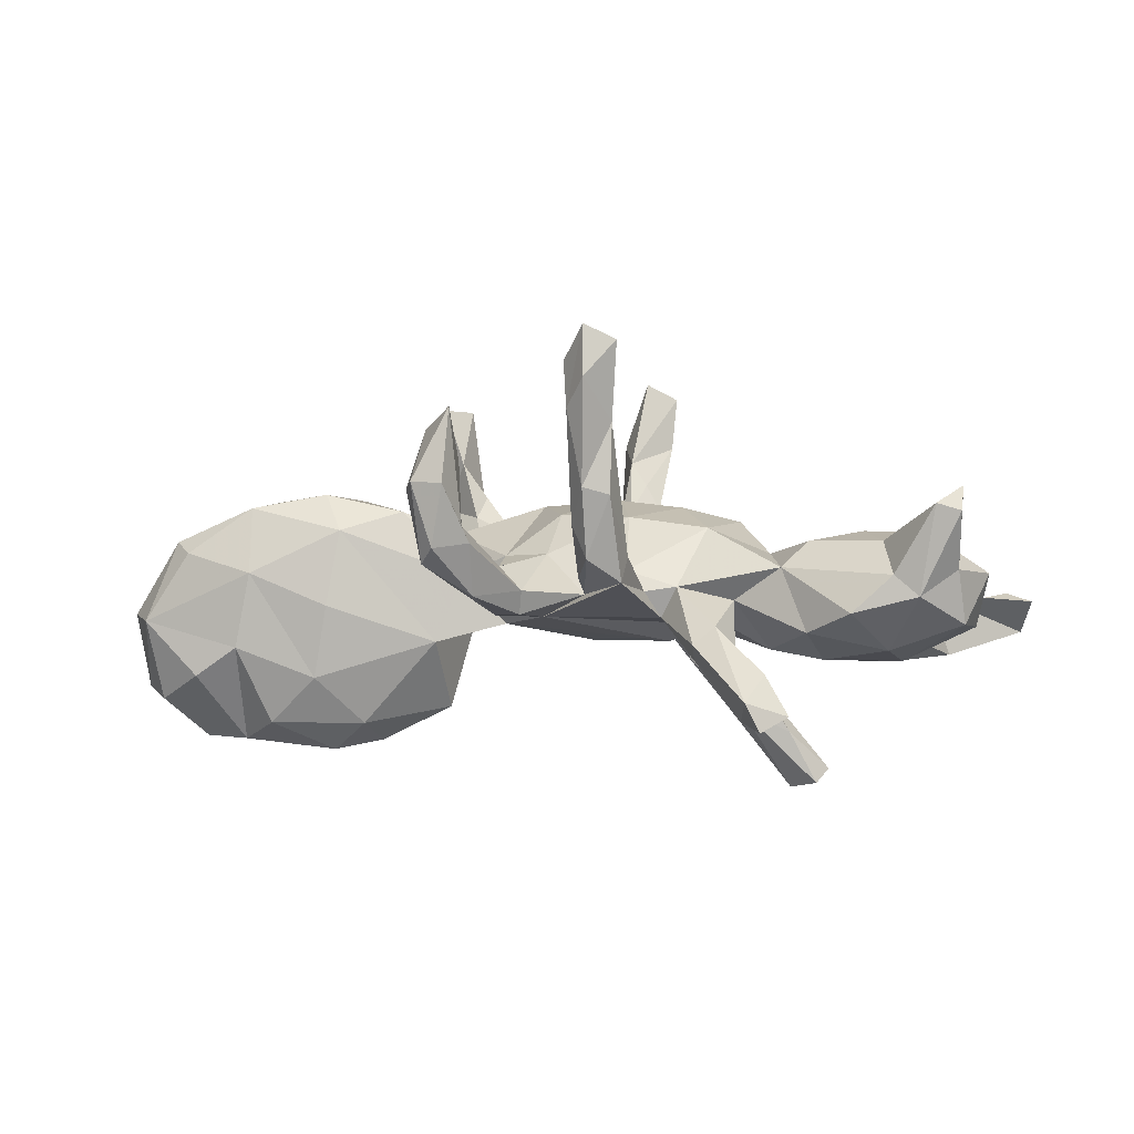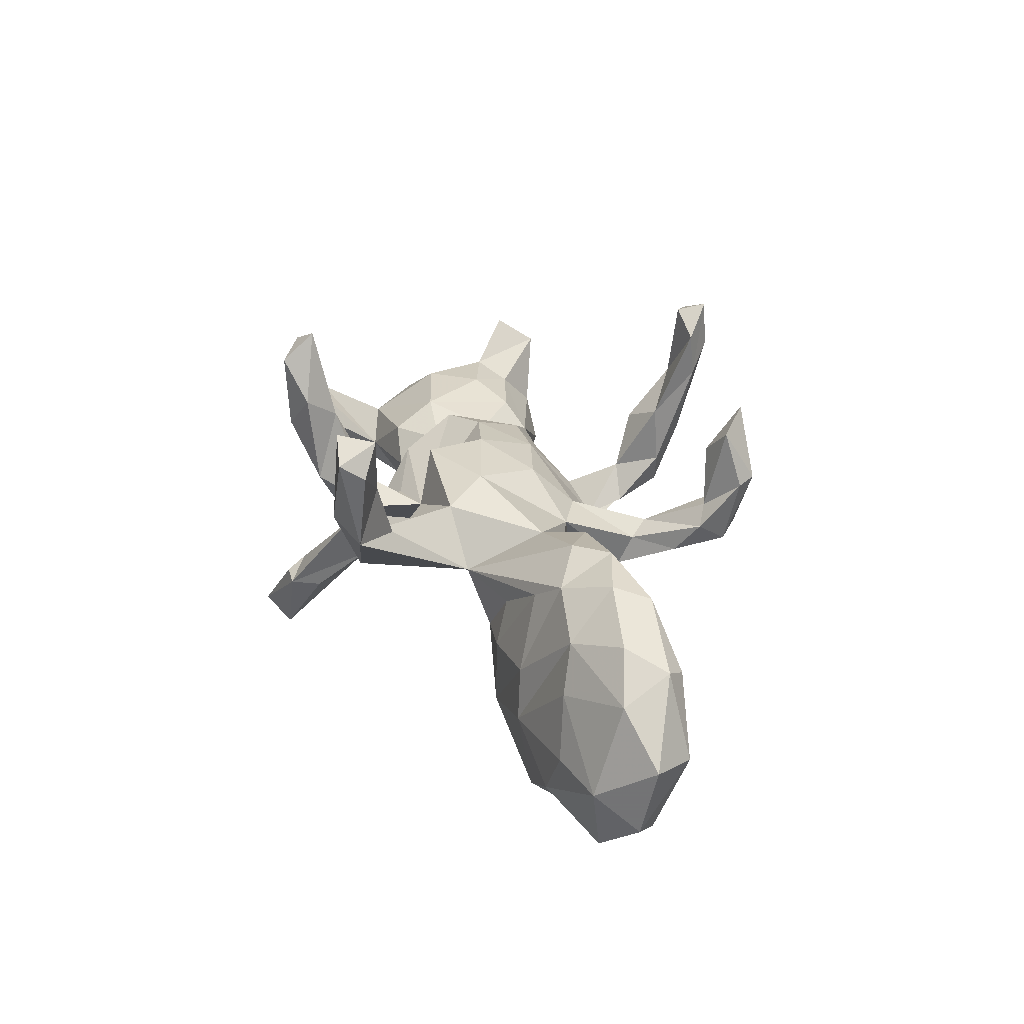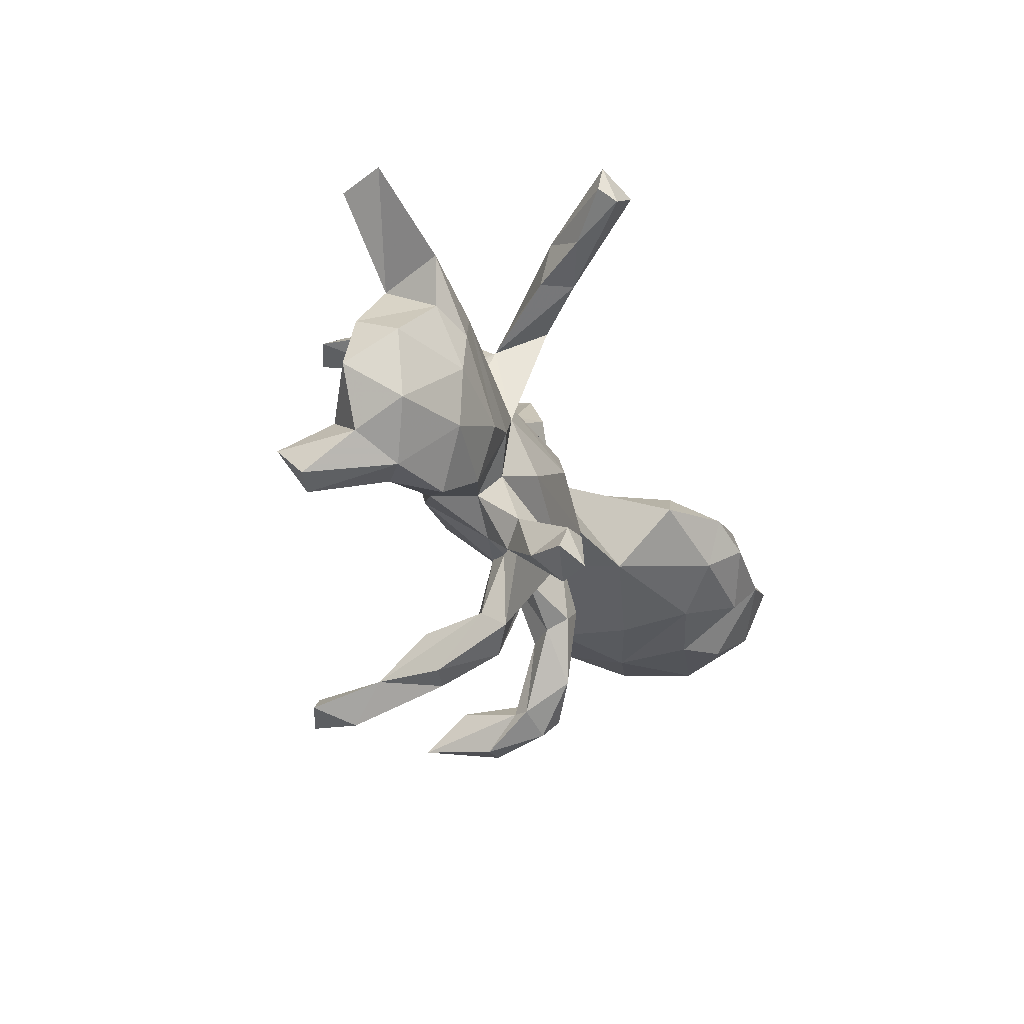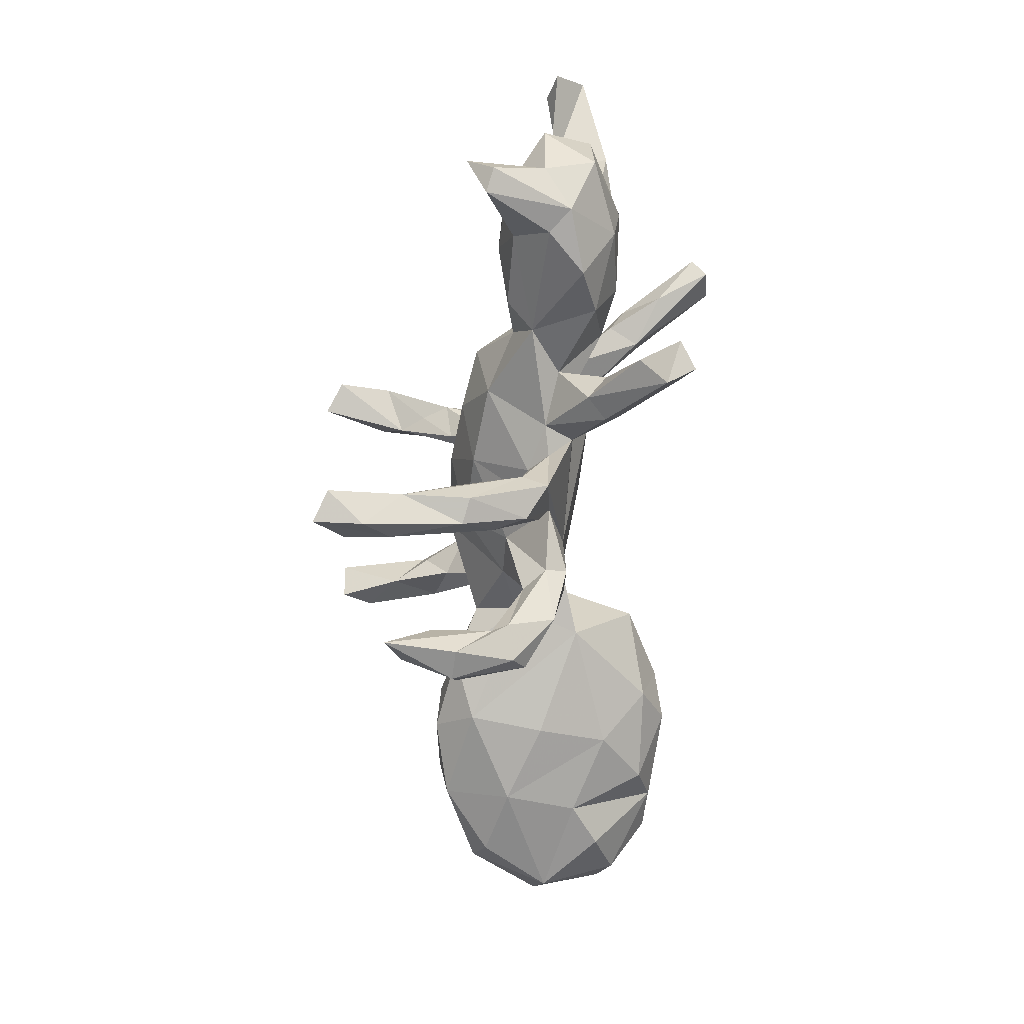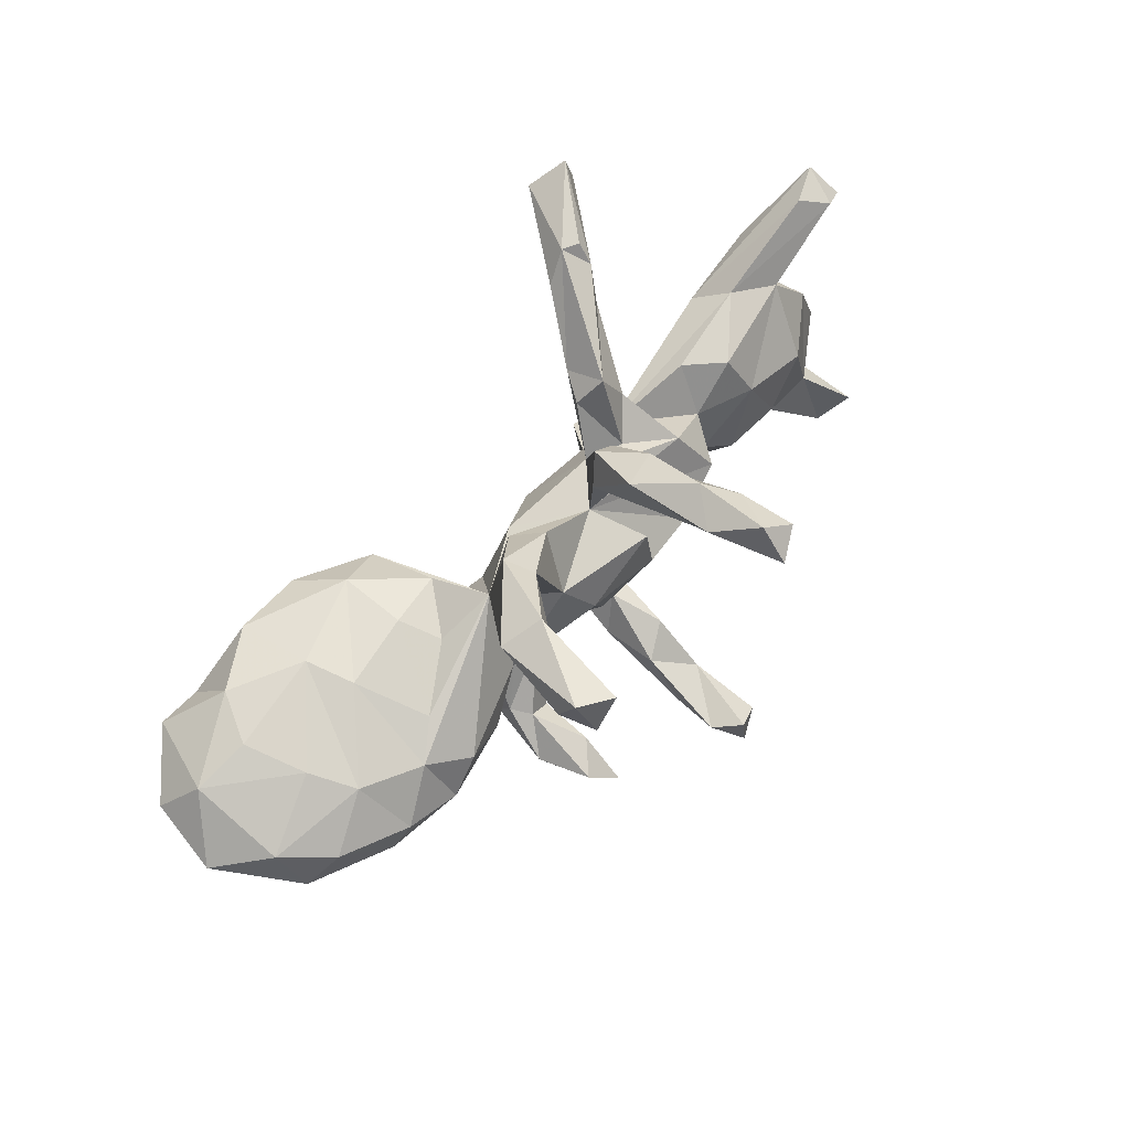
<metadata>
{"format":"obj","ext":"obj","renderer":"f3d","projection":"perspective","resolution":1024,"background":"white","views":[{"elev":-5.6,"azim":12.8,"up":"+Z"},{"elev":28.5,"azim":-105.1,"up":"+Z"},{"elev":-24.1,"azim":114.1,"up":"+Y"},{"elev":-70.3,"azim":87.9,"up":"+Y"},{"elev":61.0,"azim":-48.4,"up":"+Y"}]}
</metadata>
<code>
v 0.1167 -0.4859 0.4174
v 0.114 -0.4241 0.4122
v 0.1722 -0.461 0.3914
v 0.0716 -0.4411 0.3611
v 0.1182 -0.4917 0.3226
v -0.1841 -0.4334 0.2474
v 0.07653 -0.3665 0.1897
v 0.1551 -0.4205 0.2517
v -0.1262 -0.4853 0.2799
v -0.1282 -0.4118 0.1916
v -0.135 -0.4994 0.1406
v -0.1939 -0.4947 0.1461
v 0.07885 -0.4514 0.2738
v -0.1169 -0.4319 0.07218
v 0.06792 0.3893 0.4659
v -0.1617 -0.4704 0.02889
v -0.3701 0.3481 0.4199
v 0.1447 -0.3294 0.1544
v 0.1271 0.4119 0.4344
v 0.0686 0.4506 0.412
v 0.1019 -0.4285 0.1359
v -0.166 -0.3981 0.07844
v 0.7544 -0.2396 0.09933
v -0.4015 0.3762 0.3601
v 0.01524 0.4152 0.3355
v -0.194 -0.3812 0.04054
v -0.2121 -0.4598 0.1372
v -0.3898 0.4229 0.3886
v 0.1095 -0.2904 0.05227
v 0.09879 -0.3782 0.01266
v 0.1495 -0.412 0.1229
v -0.1018 -0.4341 0.04009
v -0.3274 0.4135 0.424
v -0.6333 -0.1202 0.1561
v -0.4908 -0.08515 0.1835
v 0.07064 -0.3723 0.07686
v -0.6013 -0.05254 0.1746
v -0.3285 0.3405 0.2998
v -0.4304 -0.02421 0.1761
v -0.08286 -0.2941 0.01201
v 0.7102 -0.2577 0.1119
v -0.1902 -0.4366 0.004346
v -0.7959 -0.1025 0.09417
v 0.161 -0.3098 0.02267
v -0.7589 -0.1403 0.06747
v 0.1211 -0.09369 0.1215
v 0.1167 0.4096 0.3275
v 0.08233 0.03001 0.1696
v -0.5167 0.0236 0.1357
v 0.07143 0.3518 0.2425
v -0.01886 -0.05914 0.1345
v 0.0393 0.3532 0.2914
v -0.3347 -0.08122 0.146
v -0.7356 -0.03301 0.1244
v 0.06766 0.444 0.2708
v -0.119 -0.1052 0.05151
v 0.2082 0.00376 0.1492
v 0.2742 -0.102 0.09626
v -0.08254 0.07241 0.1675
v -0.112 -0.2581 -0.01132
v 0.7559 -0.189 0.1513
v 0.0616 0.1474 0.169
v -0.1326 0.1506 0.1329
v -0.634 0.03897 0.08381
v 0.06017 -0.215 -0.03601
v -0.8172 -0.00855 0.04797
v -0.6244 -0.1573 0.02394
v -0.2203 0.1365 0.02779
v 0.0639 -0.2865 -0.01246
v 0.6082 -0.1637 0.05643
v 0.4201 -0.1626 0.01209
v -0.02693 -0.1476 0.04871
v -0.2428 -0.01663 0.1054
v -0.3036 0.4236 0.2364
v 0.3868 -0.05471 0.04894
v 0.01866 0.181 0.06334
v 0.3156 0.0455 0.1227
v 0.4672 -0.1292 0.0633
v 0.631 -0.2265 -0.01193
v -0.0438 -0.2833 -0.03244
v -0.4723 -0.1376 -0.04133
v 0.5661 -0.08214 0.08488
v -0.2181 -0.06301 0.01968
v -0.1673 -0.3353 -0.0221
v -0.05281 -0.2623 -0.07509
v 0.6901 -0.1195 0.07346
v 0.6769 -0.2193 -0.0523
v 0.6468 0.01247 0.07683
v 0.134 -0.1871 0.01006
v 0.007254 0.3983 0.1642
v -0.1095 -0.3824 -0.05017
v -0.2804 0.3609 0.2278
v 0.1552 -0.3397 -0.02791
v -0.6803 0.06539 0.000913
v -0.2884 0.3054 0.1781
v 0.09902 0.3509 0.1894
v 0.5012 0.0482 0.07145
v 0.3274 -0.1342 -0.0452
v -0.4463 -0.1363 0.106
v 0.1691 -0.196 -0.03061
v 0.0461 0.3005 0.1773
v -0.2131 0.3453 0.1407
v -0.4493 0.05705 0.08644
v -0.327 0.08202 0.004687
v 0.7948 -0.06107 0.001941
v 0.7442 -0.1713 0.00023
v 0.2281 -0.1812 -0.02196
v -0.1072 -0.2289 -0.07293
v -0.03683 -0.1378 -0.0701
v 0.2623 0.1551 0.07603
v -0.2379 0.3627 0.08661
v -0.3752 0.3865 0.2067
v 0.3105 -0.2507 -0.1015
v 0.1279 0.2022 0.04173
v 0.3809 0.05705 0.03168
v 0.7522 -0.1282 -0.09745
v 0.1952 -0.1655 -0.07771
v 0.07306 0.2655 0.103
v 0.01332 0.282 0.07541
v 0.6741 0.1423 -0.01591
v 0.3057 -0.09136 -0.08775
v -0.1036 0.2599 0.06637
v 0.08409 0.389 0.1466
v 0.7542 0.04487 0.000425
v 0.5532 -0.228 -0.08111
v 0.2716 -0.2666 -0.1366
v 0.2617 0.136 -0.005898
v 0.04491 0.3409 0.05081
v 0.4703 0.1361 0.02897
v -0.1358 -0.03431 -0.07445
v -0.1563 0.263 0.02198
v 0.2719 -0.1996 -0.1578
v 0.3402 -0.2052 -0.1378
v 0.169 0.18 0.01405
v -0.8359 -0.06647 -0.216
v 0.4675 -0.1761 -0.1114
v -0.3622 0.1122 -0.07038
v 0.4876 -0.07914 -0.1554
v 0.1049 0.1653 -0.02049
v 0.5823 0.1697 -0.06021
v -0.8283 0.04948 -0.1293
v -0.08787 0.1294 -0.04406
v -0.5044 -0.1082 -0.1804
v 0.08925 0.3123 0.05467
v -0.8515 -0.1285 -0.06442
v -0.5056 0.1021 -0.04569
v -0.6594 -0.1337 -0.1206
v 0.3827 -0.03967 -0.1322
v 0.02516 0.03454 -0.1042
v 0.7665 0.001998 -0.09238
v 0.1905 -0.04723 -0.1137
v -0.7447 -0.1249 -0.1745
v 0.4089 -0.318 -0.1935
v 0.3999 0.1435 -0.03253
v -0.9061 -0.04869 -0.04492
v -0.2512 0.09781 -0.09096
v 0.2281 0.07102 -0.07334
v 0.3792 -0.3672 -0.245
v 0.3594 -0.2751 -0.2756
v 0.4091 -0.2744 -0.2682
v 0.6131 -0.1321 -0.1431
v 0.2701 -0.2427 -0.1631
v 0.2271 0.2331 -0.03655
v 0.1407 0.2614 -0.07632
v -0.7204 0.08278 -0.1168
v -0.2699 -0.06847 -0.1106
v -0.883 -0.02476 -0.1871
v 0.4042 -0.3545 -0.2985
v 0.6301 -0.02682 -0.1564
v 0.8166 0.2723 -0.007629
v 0.6785 0.08713 -0.124
v 0.5487 0.1236 -0.1288
v 0.4522 -0.3271 -0.2687
v 0.7702 0.2895 -0.05198
v -0.3652 0.1145 -0.2005
v 0.6081 0.05356 -0.1527
v 0.1727 0.2836 -0.1291
v -0.4247 -0.03383 -0.2667
v 0.1829 0.3145 -0.04917
v 0.8674 0.2437 -0.02704
v 0.707 0.1762 -0.1345
v 0.8431 0.2992 -0.08372
v -0.773 0.0185 -0.2877
v -0.5356 0.1145 -0.1379
v -0.2692 0.04616 -0.2321
v -0.6711 0.09536 -0.2124
v -0.6835 -0.001152 -0.295
v -0.6054 -0.07025 -0.2654
v -0.5021 0.0194 -0.317
v 0.3228 0.3968 -0.2024
v 0.2471 0.3755 -0.2368
v -0.4173 0.06536 -0.2976
v -0.555 0.09189 -0.285
v 0.306 0.3208 -0.1726
v 0.2919 0.432 -0.2479
v 0.3226 0.4344 -0.2318
v 0.3691 0.3591 -0.2793
v 0.2715 0.32 -0.2313
v 0.3617 0.4335 -0.3931
v 0.4271 0.4744 -0.3594
v 0.4197 0.3963 -0.3853
v 0.443 0.4202 -0.3548
f 38 17 24
f 28 24 17
f 112 38 24
f 111 74 102
f 92 102 74
f 122 111 102
f 112 74 111
f 182 170 180
f 140 180 170
f 120 182 180
f 174 170 182
f 140 170 174
f 172 174 182
f 33 28 17
f 112 24 28
f 25 52 15
f 19 15 52
f 20 25 15
f 90 52 25
f 74 33 38
f 17 38 33
f 92 74 38
f 28 33 74
f 50 47 52
f 19 52 47
f 96 47 50
f 101 50 52
f 112 28 74
f 101 96 50
f 55 47 96
f 20 47 55
f 123 55 96
f 90 25 55
f 20 55 25
f 123 90 55
f 144 123 96
f 128 90 123
f 20 15 19
f 47 20 19
f 85 109 65
f 93 65 109
f 80 85 65
f 108 109 85
f 46 72 65
f 80 65 72
f 100 107 89
f 58 89 107
f 44 100 89
f 117 107 100
f 71 58 107
f 46 89 58
f 98 107 113
f 126 113 107
f 133 98 113
f 71 107 98
f 136 125 71
f 79 71 125
f 98 136 71
f 161 125 136
f 87 79 125
f 70 71 79
f 41 79 87
f 161 87 125
f 145 45 43
f 34 43 45
f 155 145 43
f 67 45 145
f 67 34 45
f 99 34 67
f 81 99 67
f 35 34 99
f 143 81 67
f 166 99 81
f 69 29 65
f 89 65 29
f 36 29 69
f 44 89 29
f 46 65 89
f 54 43 34
f 61 41 23
f 87 23 41
f 188 147 187
f 152 187 147
f 189 188 187
f 143 147 188
f 187 152 135
f 145 135 152
f 183 187 135
f 145 152 147
f 56 60 72
f 40 72 60
f 108 60 56
f 117 126 107
f 158 113 126
f 32 40 14
f 22 14 40
f 11 32 14
f 80 40 32
f 26 22 40
f 60 26 40
f 27 22 26
f 10 14 22
f 30 21 36
f 13 36 21
f 69 30 36
f 31 21 30
f 93 31 30
f 65 93 30
f 44 31 93
f 100 44 93
f 8 31 44
f 21 31 8
f 18 8 44
f 6 10 22
f 9 14 10
f 9 10 6
f 27 6 22
f 7 36 13
f 5 13 21
f 4 7 13
f 29 36 7
f 11 14 9
f 5 21 8
f 3 5 8
f 1 13 5
f 12 9 6
f 1 5 3
f 13 1 4
f 2 4 1
f 2 1 3
f 159 160 168
f 173 168 160
f 158 159 168
f 133 160 159
f 158 168 173
f 153 173 160
f 162 159 158
f 153 158 173
f 113 158 153
f 91 16 42
f 12 42 16
f 84 91 42
f 32 16 91
f 84 42 26
f 27 26 42
f 60 84 26
f 11 12 16
f 27 42 12
f 12 6 27
f 11 16 32
f 80 32 91
f 9 12 11
f 67 147 143
f 178 143 188
f 109 121 117
f 132 117 121
f 93 109 117
f 151 121 109
f 106 23 87
f 70 79 41
f 66 43 54
f 64 66 54
f 155 43 66
f 61 23 106
f 116 106 87
f 78 71 70
f 75 71 78
f 75 58 71
f 109 56 83
f 73 83 56
f 130 109 83
f 108 56 109
f 166 130 83
f 99 166 83
f 68 130 166
f 161 116 87
f 105 106 116
f 148 136 98
f 121 148 98
f 138 136 148
f 157 148 121
f 133 121 98
f 151 109 130
f 94 141 66
f 155 66 141
f 64 94 66
f 165 141 94
f 167 155 141
f 169 161 138
f 136 138 161
f 176 169 138
f 116 161 169
f 172 138 148
f 157 121 151
f 149 151 130
f 142 149 130
f 157 151 149
f 132 133 159
f 162 132 159
f 121 133 132
f 117 132 162
f 153 160 133
f 167 135 145
f 67 145 147
f 126 117 162
f 158 126 162
f 91 108 85
f 84 60 108
f 91 85 80
f 40 80 72
f 30 69 65
f 117 100 93
f 18 44 29
f 133 113 153
f 172 140 174
f 157 140 172
f 181 172 182
f 120 181 182
f 176 172 181
f 140 120 180
f 128 144 139
f 114 139 144
f 76 128 139
f 123 144 128
f 131 68 111
f 112 111 68
f 76 68 131
f 95 112 68
f 122 131 111
f 76 131 122
f 63 122 102
f 128 119 90
f 52 90 119
f 76 119 128
f 118 101 119
f 52 119 101
f 76 118 119
f 96 101 118
f 144 96 118
f 76 144 118
f 38 112 95
f 102 95 68
f 92 95 102
f 92 38 95
f 201 198 199
f 191 199 198
f 200 201 199
f 197 198 201
f 194 198 197
f 202 197 201
f 190 197 202
f 200 202 201
f 198 177 191
f 195 191 177
f 163 177 198
f 194 163 198
f 179 163 194
f 177 164 179
f 134 179 164
f 195 177 179
f 139 164 177
f 157 177 163
f 190 179 194
f 134 163 179
f 76 122 63
f 68 63 102
f 99 83 53
f 73 53 83
f 35 99 53
f 39 53 73
f 51 56 72
f 51 72 46
f 110 127 163
f 157 163 127
f 134 110 163
f 139 114 134
f 110 134 114
f 164 139 134
f 114 76 110
f 77 110 76
f 63 62 76
f 48 76 62
f 59 62 63
f 48 62 59
f 73 63 68
f 144 76 114
f 142 76 139
f 142 68 76
f 129 120 140
f 97 120 129
f 154 129 140
f 171 181 120
f 57 46 58
f 82 78 70
f 86 70 41
f 86 61 106
f 37 54 34
f 35 37 34
f 64 54 37
f 115 129 154
f 49 37 35
f 39 35 53
f 86 41 61
f 186 187 183
f 192 189 187
f 178 188 189
f 192 178 189
f 183 167 141
f 186 183 141
f 135 167 183
f 166 143 178
f 175 146 137
f 103 137 146
f 156 175 137
f 184 146 175
f 156 68 185
f 166 185 68
f 104 68 156
f 175 156 185
f 68 142 130
f 139 149 142
f 139 157 149
f 171 150 169
f 116 169 150
f 176 171 169
f 124 150 171
f 105 116 150
f 184 165 94
f 186 141 165
f 184 94 64
f 146 184 64
f 49 146 64
f 103 146 49
f 37 49 64
f 124 105 150
f 86 106 105
f 59 73 56
f 97 75 78
f 124 86 105
f 172 148 157
f 68 39 73
f 49 39 68
f 35 39 49
f 103 49 68
f 193 184 175
f 186 165 184
f 181 171 176
f 172 176 138
f 104 156 137
f 192 175 185
f 186 184 193
f 192 193 175
f 187 186 193
f 75 77 58
f 57 58 77
f 115 77 75
f 76 57 77
f 57 48 46
f 51 46 48
f 76 48 57
f 59 51 48
f 56 51 59
f 63 73 59
f 104 103 68
f 124 88 86
f 82 86 88
f 120 88 124
f 70 86 82
f 97 82 88
f 120 97 88
f 78 82 97
f 115 75 97
f 110 77 115
f 129 115 97
f 137 103 104
f 192 187 193
f 192 185 178
f 166 178 185
f 200 199 195
f 191 195 199
f 196 200 195
f 190 196 195
f 190 200 196
f 190 202 200
f 194 197 190
f 179 190 195
f 18 29 7
f 108 91 84
f 8 2 3
f 8 4 2
f 7 4 8
f 18 7 8
f 154 140 157
f 177 157 139
f 115 154 157
f 120 124 171
f 127 115 157
f 110 115 127
f 145 155 167
f 81 143 166

</code>
